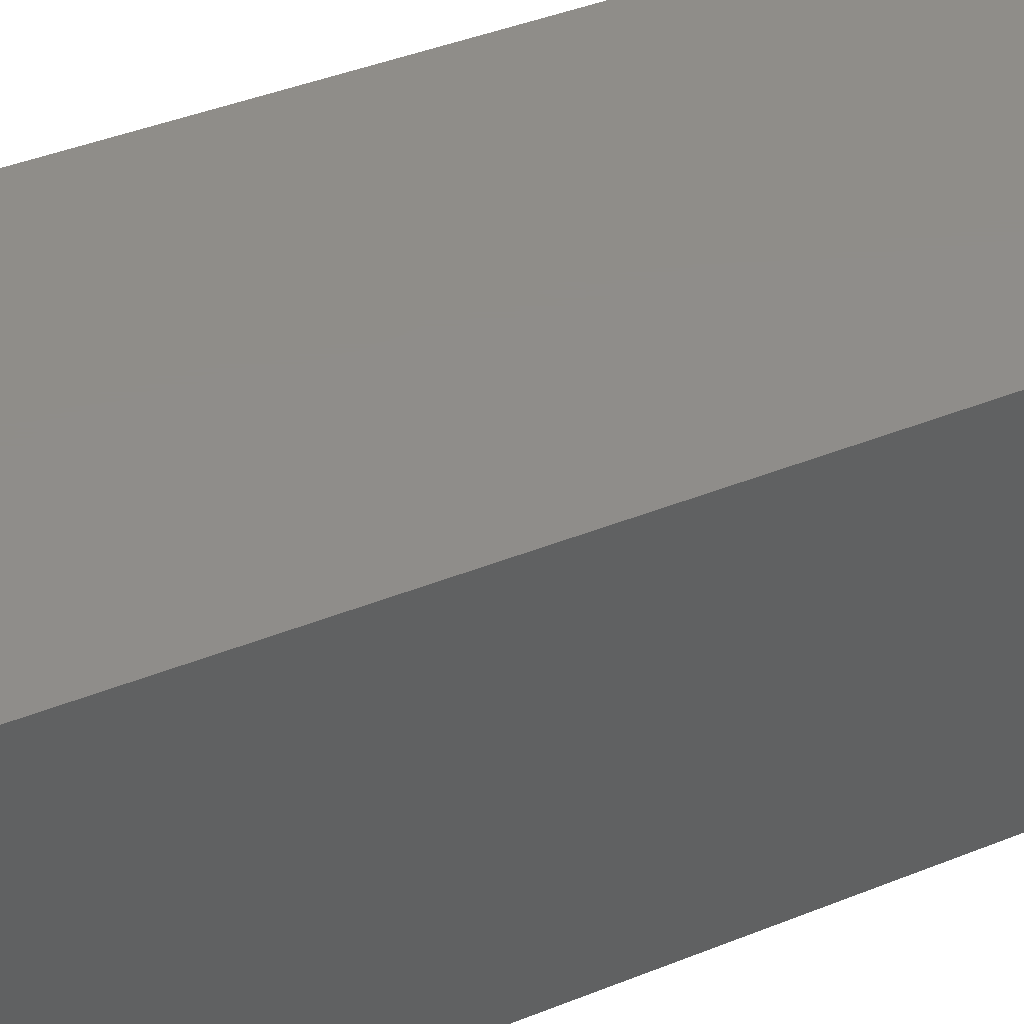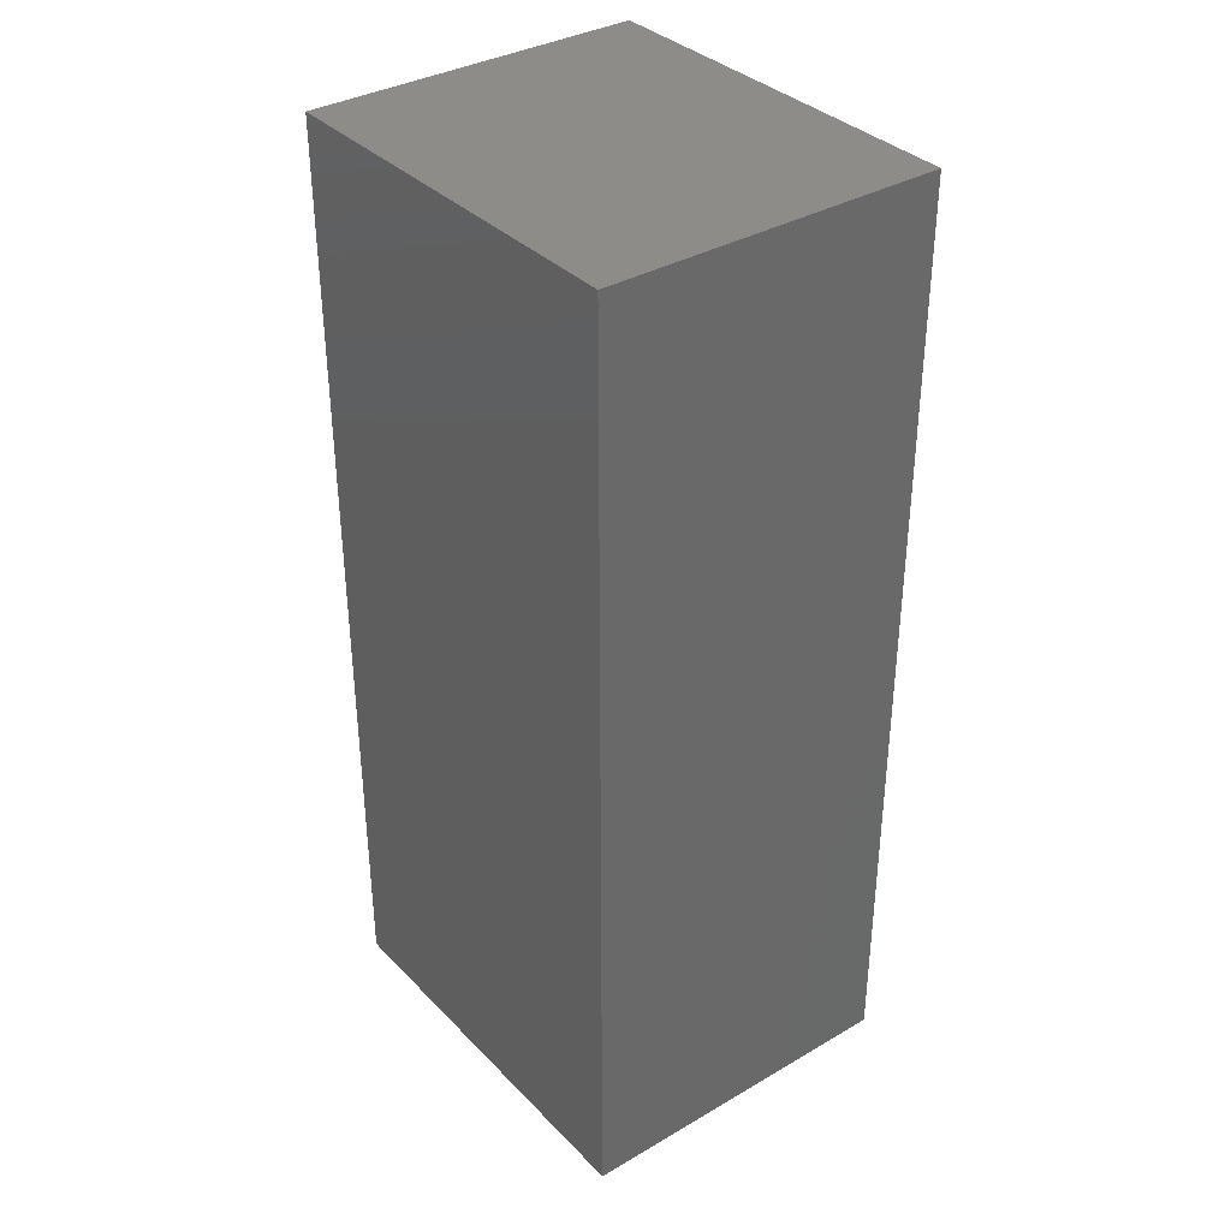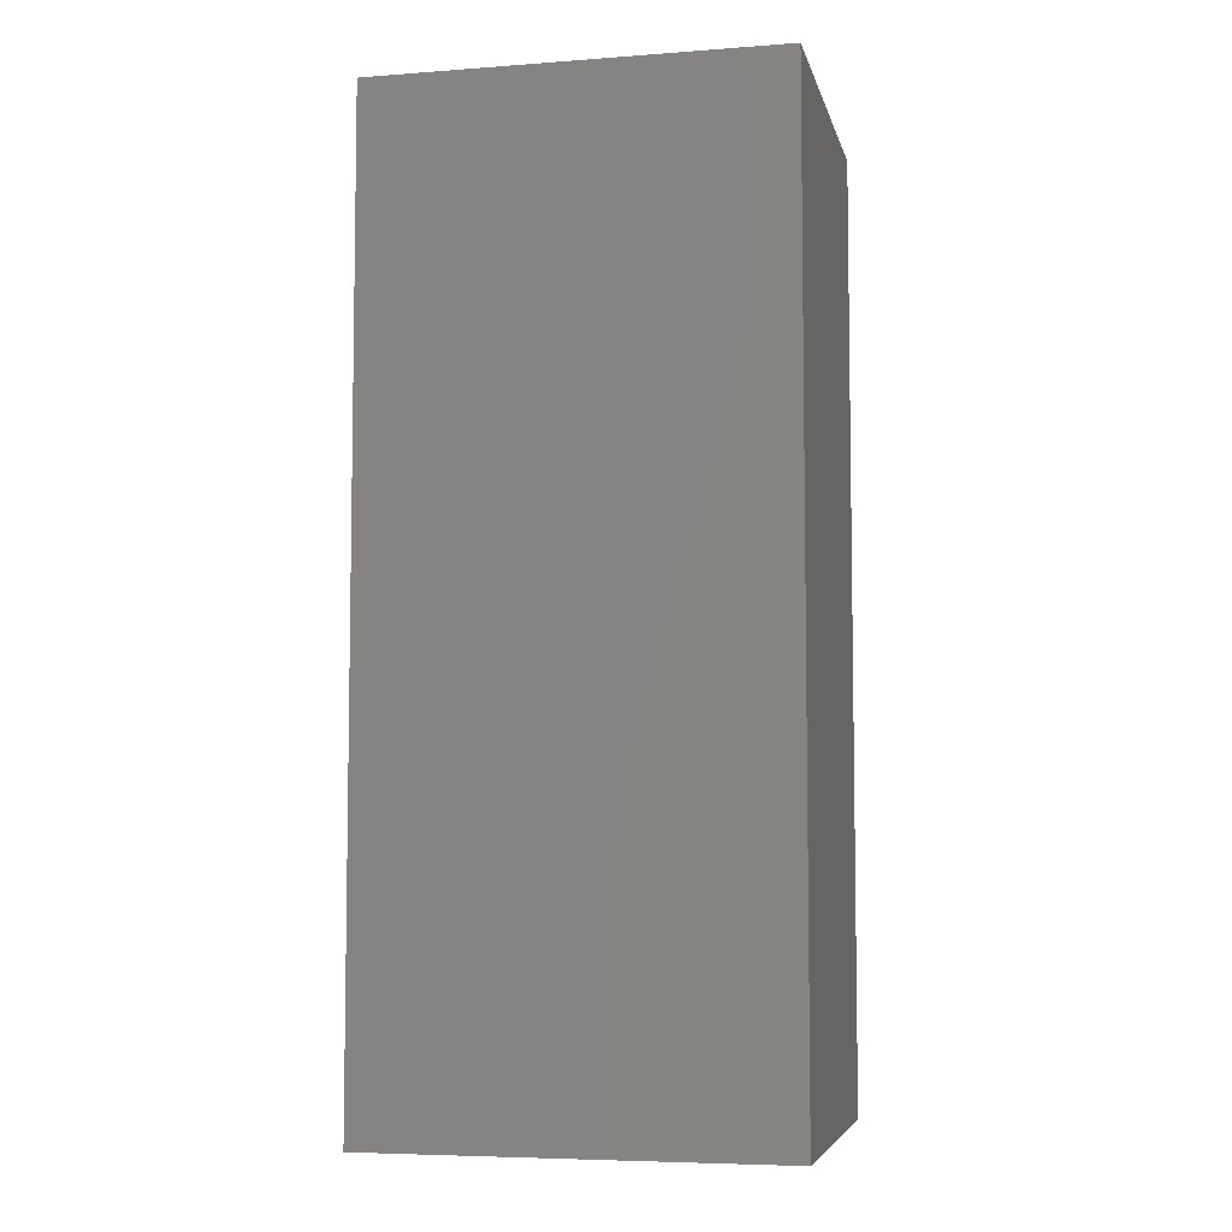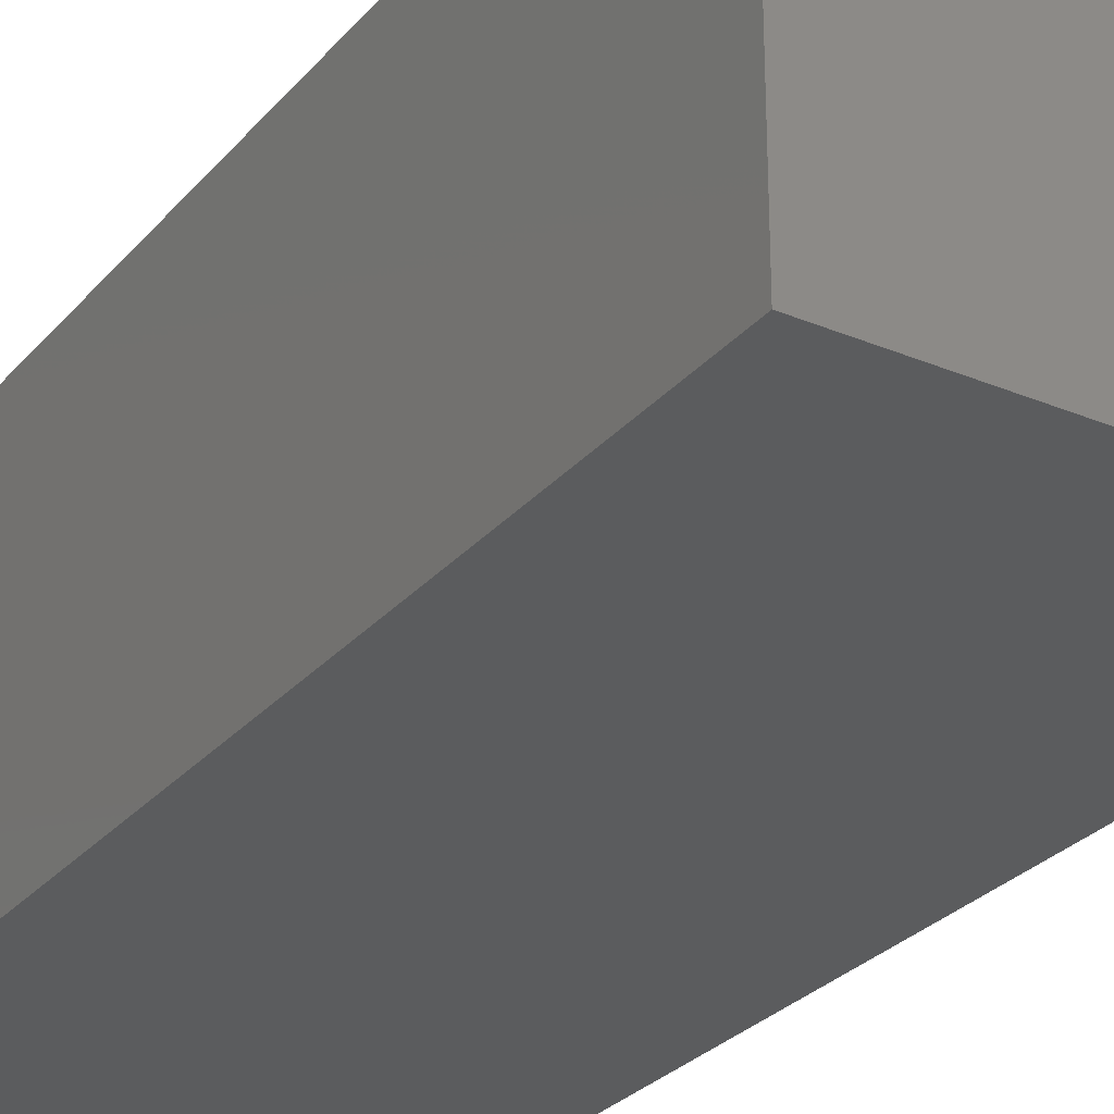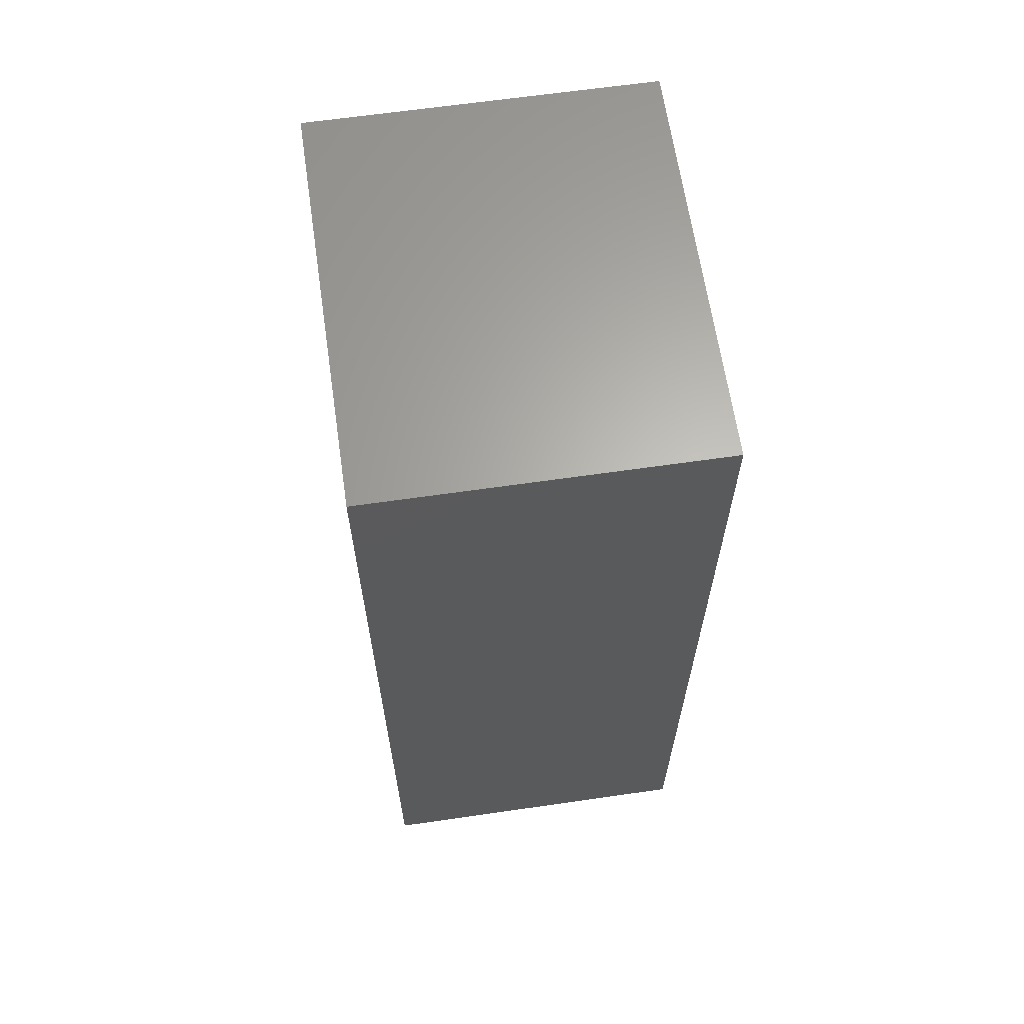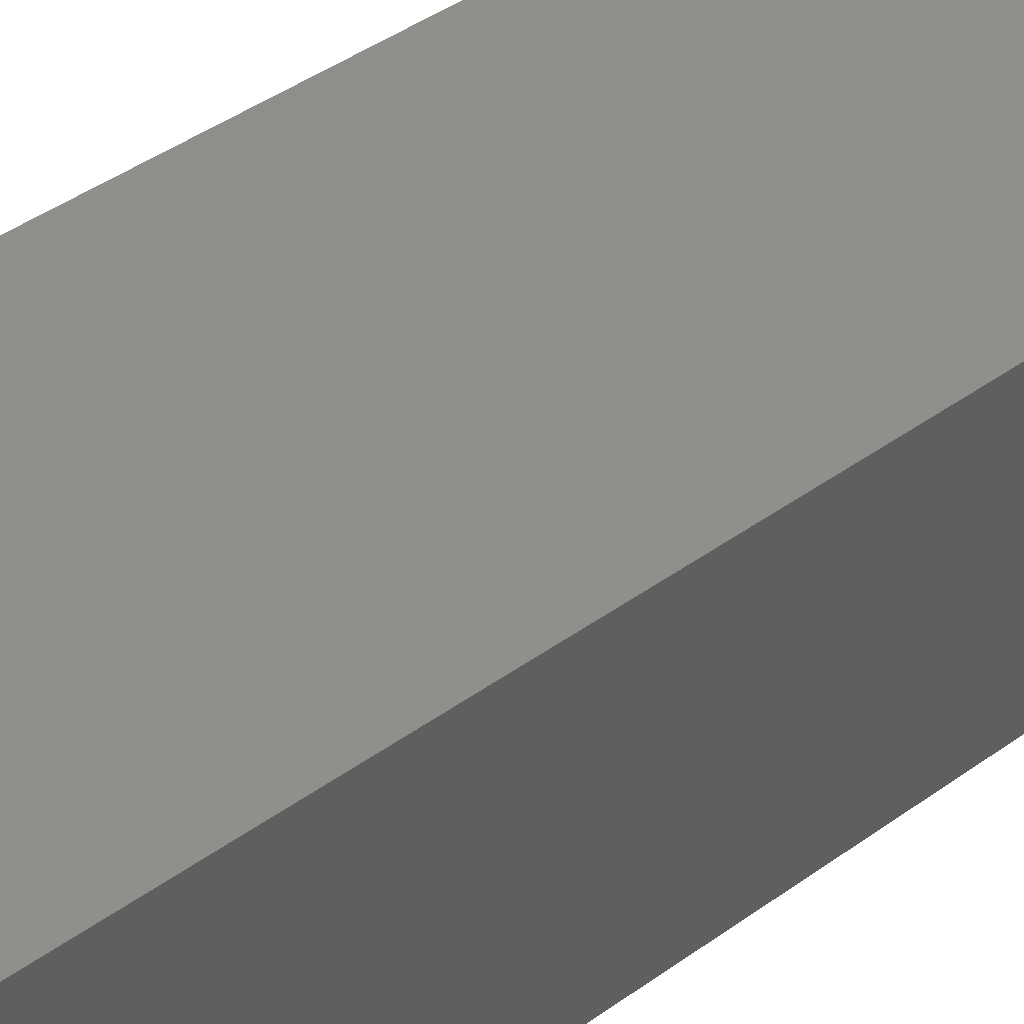
<metadata>
{"format":"stl","ext":"stl","renderer":"f3d","projection":"perspective","resolution":1024,"background":"white","views":[{"elev":41.7,"azim":64.1,"up":"+Y"},{"elev":35.6,"azim":-127.5,"up":"+Z"},{"elev":-6.1,"azim":-167.4,"up":"+Z"},{"elev":-28.6,"azim":147.9,"up":"+Y"},{"elev":64.3,"azim":81.7,"up":"+Z"},{"elev":47.9,"azim":-128.2,"up":"+Y"}]}
</metadata>
<code>
# stl→obj: 8 verts, 12 faces
v 61.72 -113.1 24.31
v 61.72 -104.4 0.03
v 61.72 -104.4 24.31
v 61.72 -113.1 0.03
v 51.44 -104.4 24.31
v 51.44 -113.1 24.31
v 51.44 -113.1 0.03
v 51.44 -104.4 0.03
f 1 2 3
f 2 1 4
f 5 1 3
f 1 5 6
f 7 2 4
f 2 7 8
f 7 5 8
f 5 7 6
f 2 5 3
f 5 2 8
f 7 1 6
f 1 7 4

</code>
